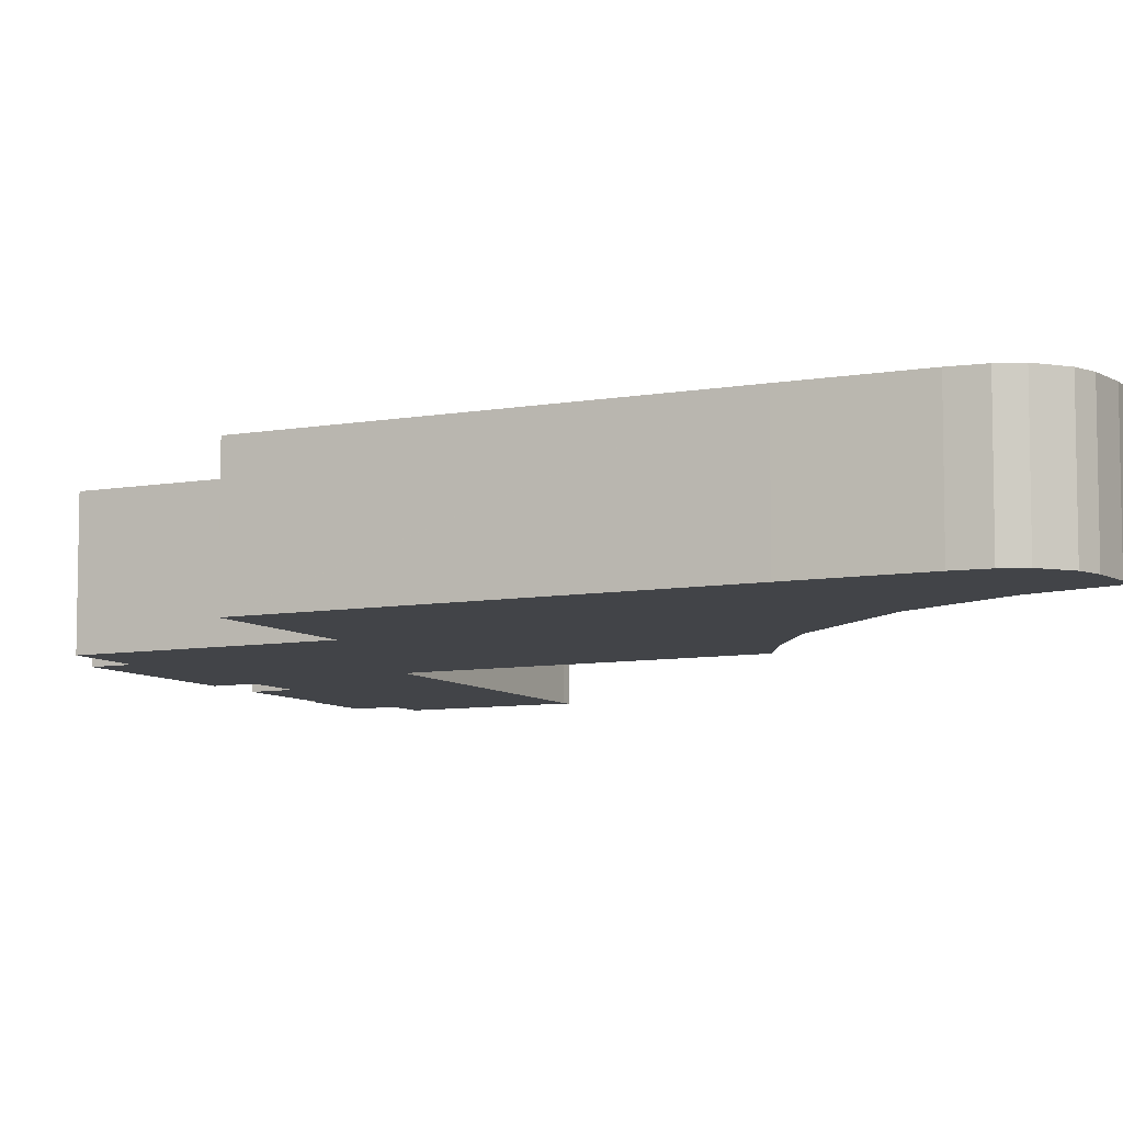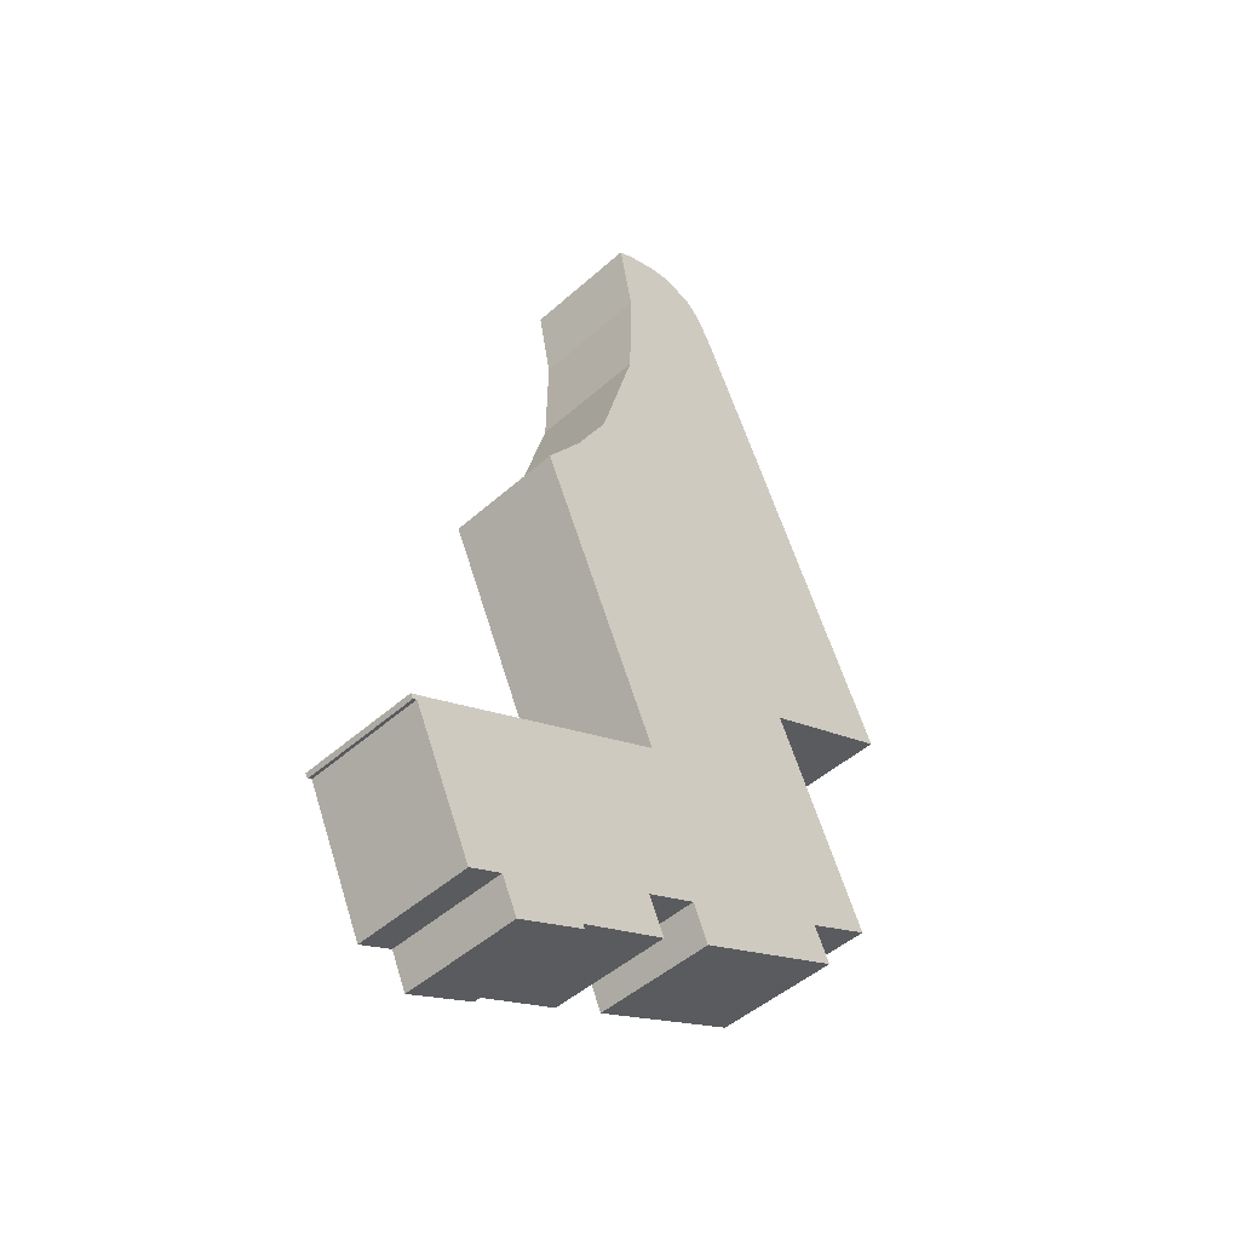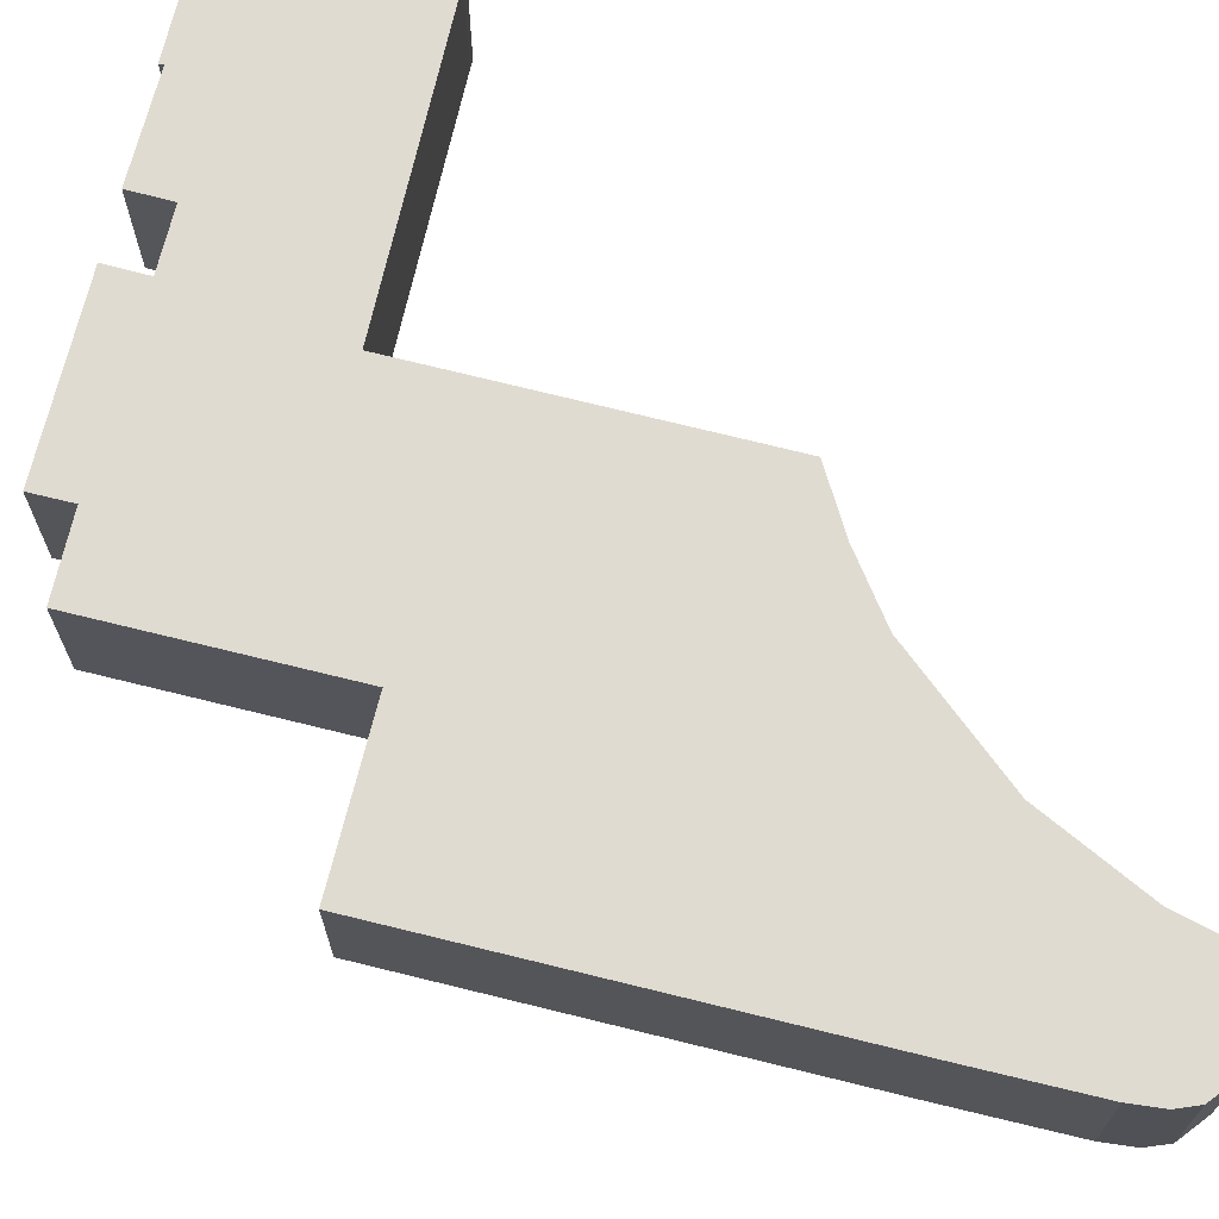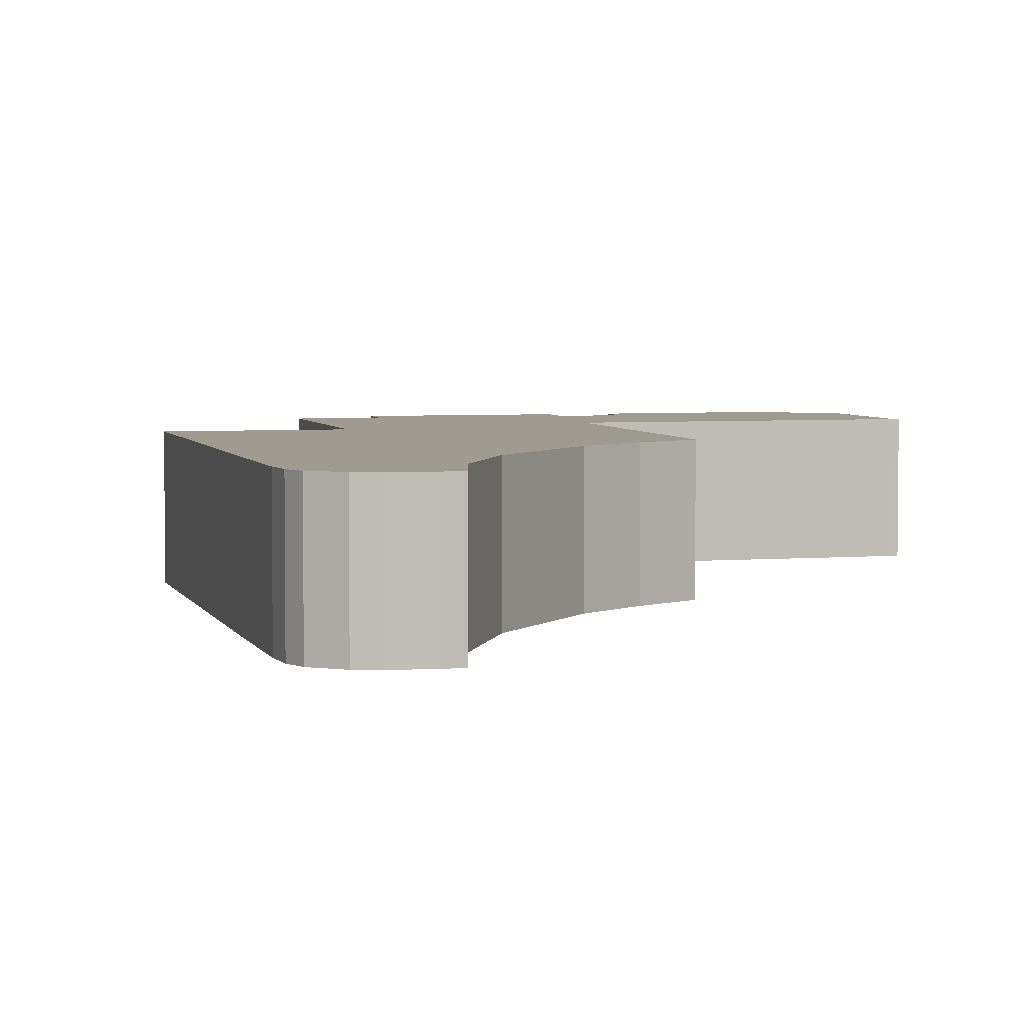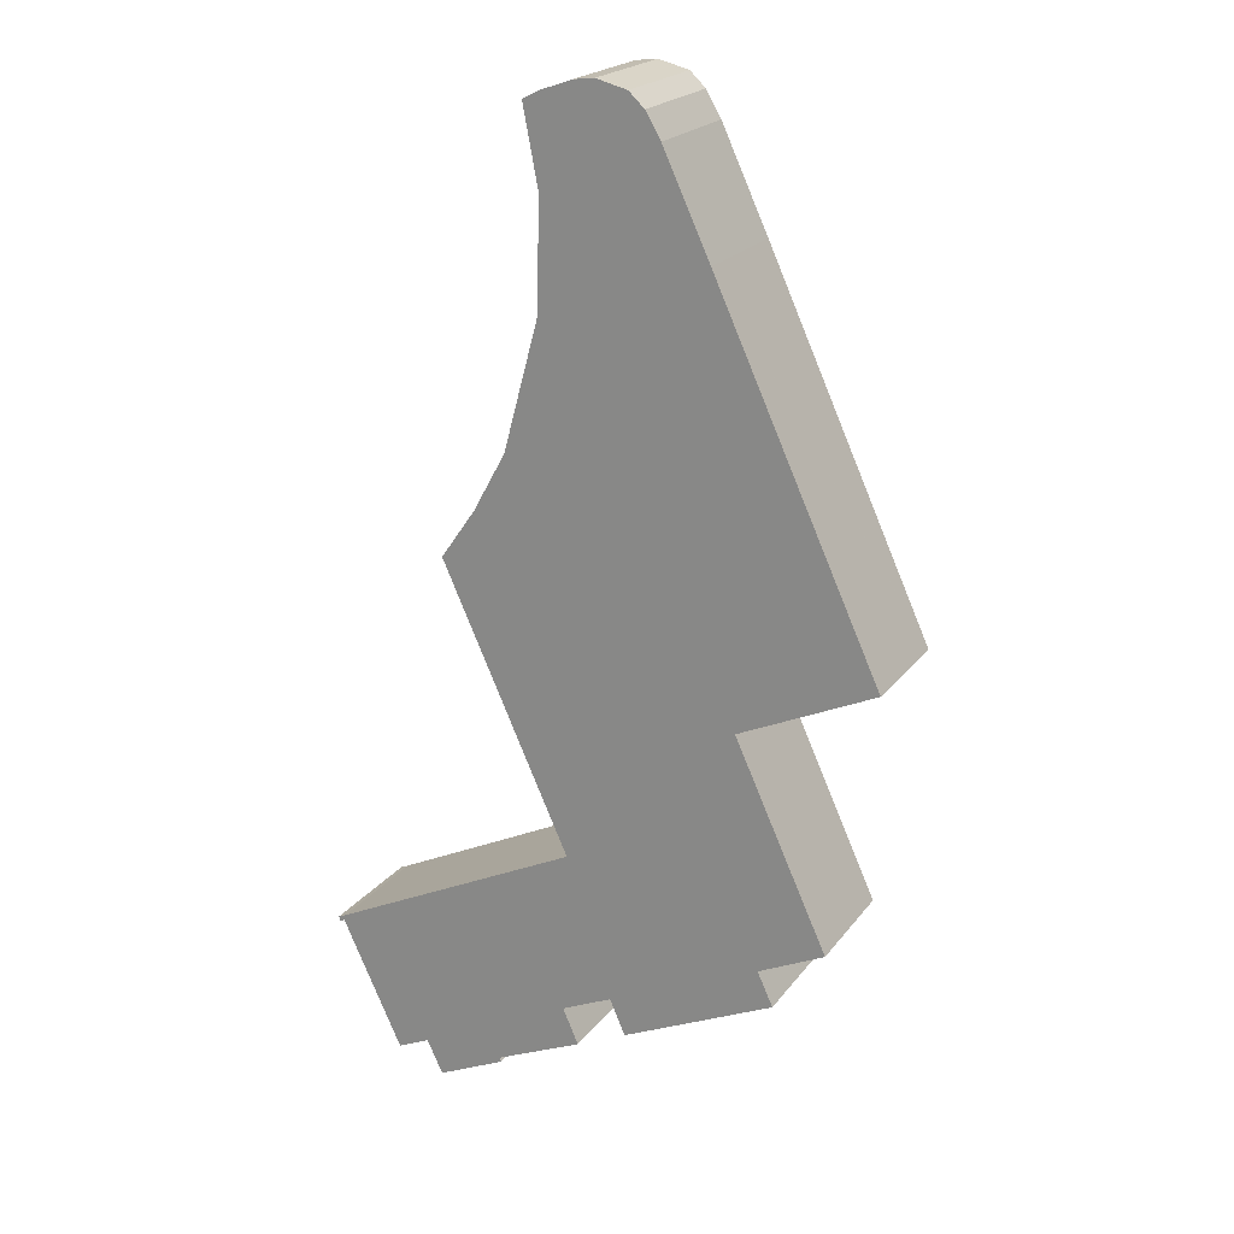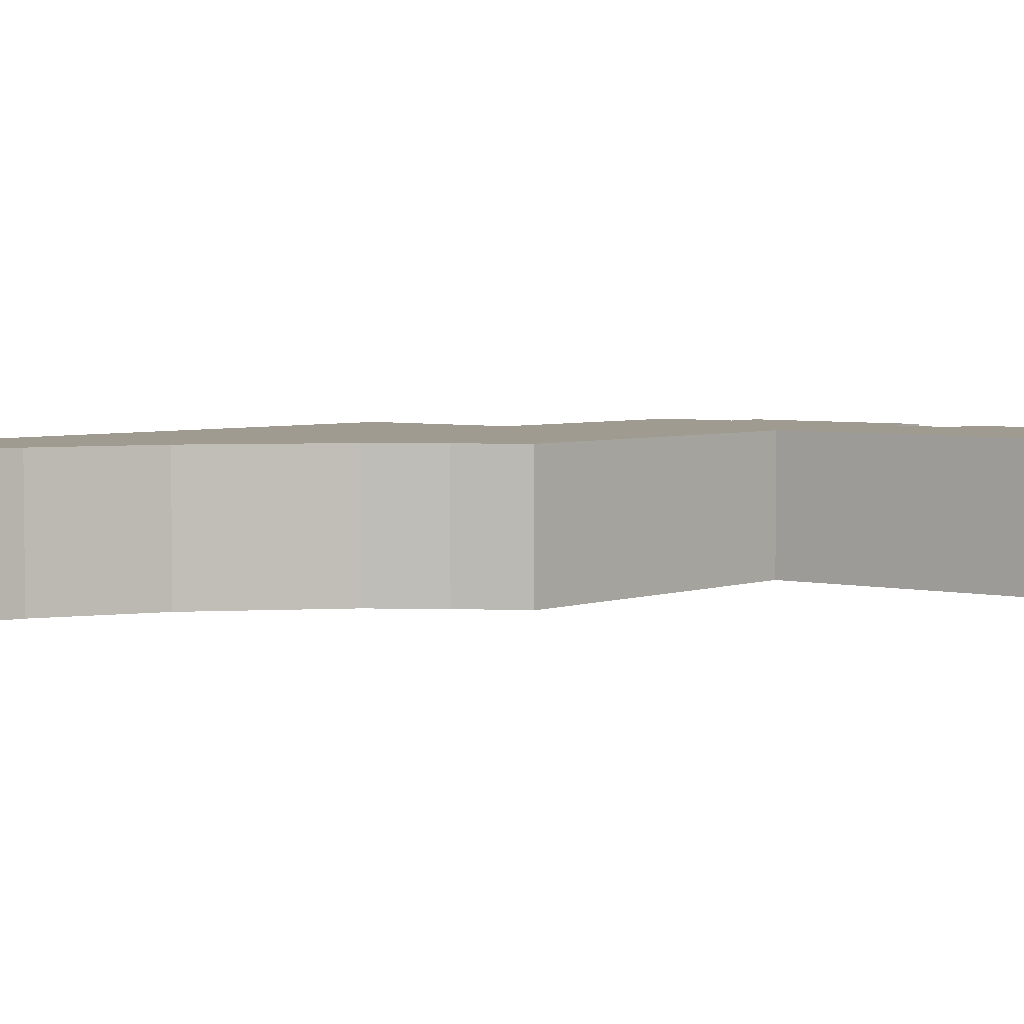
<metadata>
{"format":"obj","ext":"obj","renderer":"f3d","projection":"perspective","resolution":1024,"background":"white","views":[{"elev":-7.8,"azim":-38.0,"up":"+Y"},{"elev":-48.0,"azim":134.8,"up":"+Z"},{"elev":70.1,"azim":-51.3,"up":"+Y"},{"elev":4.2,"azim":10.3,"up":"+Y"},{"elev":21.3,"azim":-153.5,"up":"+Z"},{"elev":4.0,"azim":64.3,"up":"+Y"}]}
</metadata>
<code>
v  11.23 3.566 -13.75
v  11.29 3.566 -13.63
v  13.25 3.566 -14.69
v  16.59 3.566 -10.41
v  16.63 3.566 -10.25
v  16.66 3.566 -10.27
v  16.43 3.566 -10.17
v  16.56 3.566 -10.39
v  16.47 3.566 -10.33
v  14.69 3.566 -14.14
v  9.557 3.566 -6.819
v  13.72 3.566 -13.69
v  9.157 3.566 -11.42
v  8.694 3.566 -12.47
v  8.999 3.566 -6.547
v  7.763 3.566 -10.78
v  9.675 3.566 10.55
v  9.649 3.566 11.98
v  9.629 3.566 14.46
v  8.668 3.566 14.81
v  7.661 3.566 -10.73
v  7.2 3.566 -11.77
v  8.047 3.566 14.88
v  3.183 3.566 -8.702
v  2.722 3.566 -9.691
v  7.139 3.566 14.65
v  6.684 3.566 14.22
v  6.241 3.566 13.47
v  3.984 3.566 -1.83
v  4.865 3.566 10.54
v  1.249 3.566 -7.769
v  0.005 3.566 0.011
v  3.88 3.566 -1.782
v  0.49 3.566 -0.225
v  0 3.566 2.184e-16
v  10.09 3.566 14.23
v  9.905 3.566 -4.557
v  11.71 3.566 3.191
v  12.75 3.566 1.701
v  10.76 3.566 4.92
v  9.706 3.566 8.784
v  6.684 -8.709e-16 14.22
v  7.139 -8.972e-16 14.65
v  11.23 8.417e-16 -13.75
v  11.29 8.347e-16 -13.63
v  8.694 7.635e-16 -12.47
v  9.157 6.993e-16 -11.42
v  2.722 5.934e-16 -9.691
v  3.183 5.328e-16 -8.702
v  1.249 4.757e-16 -7.769
v  3.984 1.121e-16 -1.83
v  6.241 -8.249e-16 13.47
v  0 0 0
v  0.005 -6.736e-19 0.011
v  4.865 -6.452e-16 10.54
v  8.047 -9.113e-16 14.88
v  8.668 -9.067e-16 14.81
v  9.629 -8.857e-16 14.46
v  10.09 -8.715e-16 14.23
v  10.76 -3.013e-16 4.92
v  11.71 -1.954e-16 3.191
v  12.75 -1.042e-16 1.701
v  8.999 4.009e-16 -6.547
v  16.43 6.226e-16 -10.17
v  9.557 4.175e-16 -6.819
v  16.66 6.287e-16 -10.27
v  16.63 6.278e-16 -10.25
v  9.649 -7.336e-16 11.98
v  9.706 -5.379e-16 8.784
v  9.675 -6.459e-16 10.55
v  9.905 2.79e-16 -4.557
v  16.59 6.373e-16 -10.41
v  16.47 6.326e-16 -10.33
v  14.69 8.66e-16 -14.14
v  13.72 8.383e-16 -13.69
v  13.25 8.996e-16 -14.69
v  7.661 6.569e-16 -10.73
v  7.2 7.209e-16 -11.77
v  16.56 6.362e-16 -10.39
v  7.763 6.598e-16 -10.78
v  3.88 1.091e-16 -1.782
v  0.49 1.378e-17 -0.225
g defaultobject
f 1 2 3
f 4 5 6
f 5 4 7
f 7 4 8
f 7 8 9
f 7 9 10
f 7 10 11
f 11 10 12
f 11 12 3
f 11 3 2
f 11 2 13
f 13 2 14
f 13 15 11
f 15 13 16
f 15 16 17
f 17 16 18
f 18 16 19
f 19 16 20
f 20 16 21
f 20 21 22
f 20 22 23
f 23 22 24
f 24 22 25
f 23 24 26
f 26 24 27
f 27 24 28
f 28 24 29
f 28 29 30
f 31 29 24
f 29 32 30
f 32 29 33
f 32 33 34
f 32 34 35
f 19 36 18
f 37 38 39
f 38 37 40
f 40 37 41
f 41 37 15
f 41 15 17
f 42 26 27
f 26 42 43
f 44 2 1
f 2 44 45
f 46 13 14
f 13 46 47
f 48 24 25
f 24 48 49
f 50 29 31
f 29 50 51
f 52 27 28
f 27 52 42
f 53 32 35
f 32 53 30
f 30 53 54
f 30 54 55
f 30 55 28
f 28 55 52
f 43 23 26
f 23 43 56
f 56 20 23
f 20 56 57
f 57 19 20
f 19 57 58
f 58 36 19
f 36 58 59
f 60 38 40
f 38 60 61
f 61 39 38
f 39 61 62
f 63 11 15
f 11 63 7
f 7 63 64
f 64 63 65
f 64 5 7
f 5 64 6
f 6 64 66
f 66 64 67
f 59 18 36
f 18 59 68
f 68 17 18
f 17 68 41
f 41 68 69
f 69 68 70
f 69 40 41
f 40 69 60
f 62 37 39
f 37 62 71
f 37 71 15
f 15 71 63
f 66 4 6
f 4 66 72
f 73 10 9
f 10 73 74
f 75 3 12
f 3 75 76
f 77 22 21
f 22 77 78
f 72 8 4
f 8 72 9
f 9 72 73
f 73 72 79
f 74 12 10
f 12 74 75
f 76 1 3
f 1 76 44
f 45 14 2
f 14 45 46
f 47 16 13
f 16 47 21
f 21 47 77
f 77 47 80
f 78 25 22
f 25 78 48
f 49 31 24
f 31 49 50
f 51 33 29
f 33 51 34
f 34 51 81
f 34 81 82
f 34 82 35
f 35 82 53
f 52 43 42
f 43 52 56
f 56 52 55
f 56 55 57
f 57 55 58
f 58 55 54
f 58 54 59
f 59 54 68
f 68 54 70
f 70 54 69
f 69 54 53
f 69 53 82
f 69 82 81
f 69 81 60
f 60 81 51
f 60 51 61
f 61 51 50
f 61 50 62
f 62 50 49
f 62 49 71
f 71 49 48
f 71 48 63
f 63 48 78
f 63 78 77
f 63 77 65
f 77 64 65
f 64 77 80
f 64 80 47
f 64 47 46
f 64 46 45
f 64 45 44
f 64 44 75
f 75 44 76
f 64 75 73
f 74 73 75
f 73 67 64
f 67 73 79
f 67 79 66
f 66 79 72

</code>
